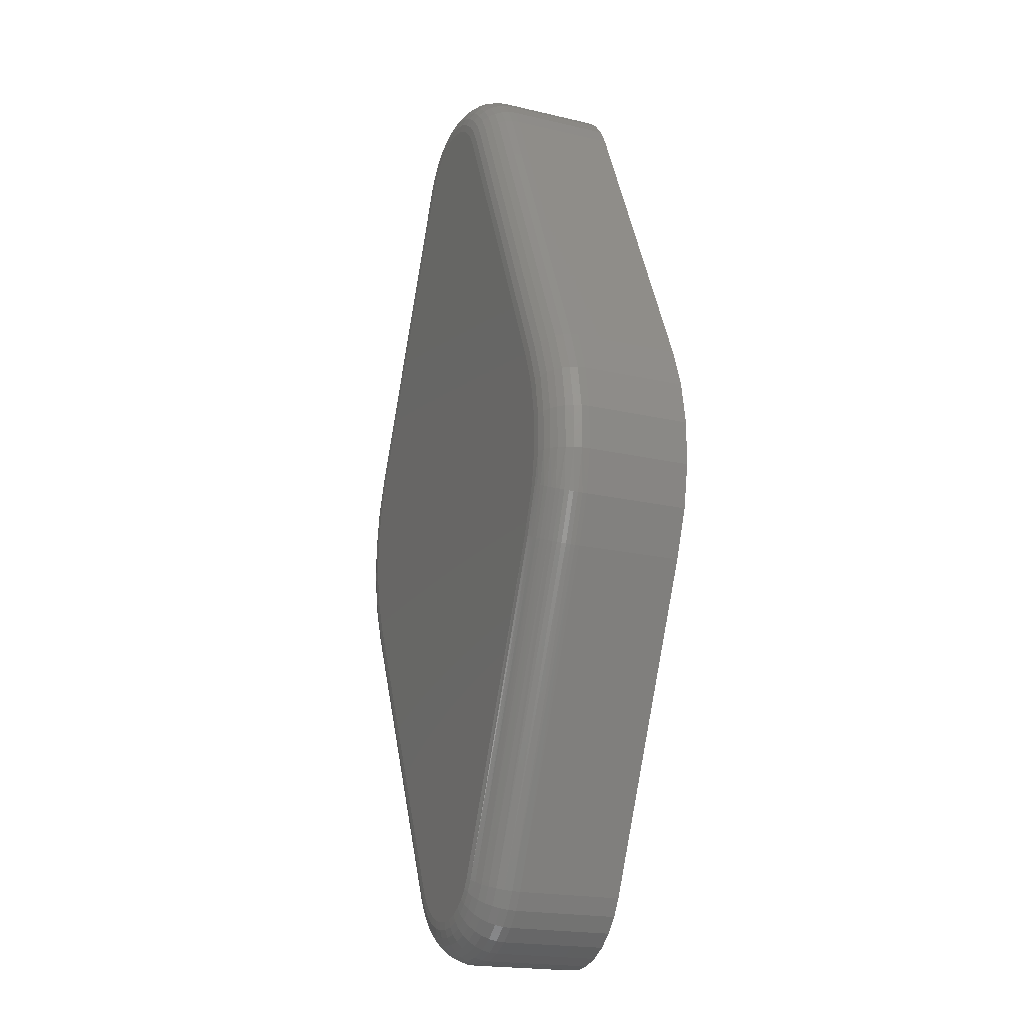
<metadata>
{"format":"stl","ext":"stl","renderer":"f3d","projection":"perspective","resolution":1024,"background":"white","views":[{"elev":-19.4,"azim":66.1,"up":"+Z"}]}
</metadata>
<code>
# stl→obj: 393 verts, 782 faces
v 0.1428 -0.1641 -0.6548
v 0.1428 4.342e-18 -0.6548
v 0.3586 -0.1641 -0.1761
v 0.3586 1.186e-17 -0.1761
v 0.3283 -0.2266 -0.07696
v 0.348 -0.2254 -0.03166
v 0.3365 -0.2266 -0.02288
v 0.3366 -0.2259 -0.08067
v 0.3861 -0.1641 -0.1032
v 0.3969 -0.1763 -0.03613
v 0.3857 -0.1709 -0.1031
v 0.3981 -0.1641 -0.03624
v 0.3428 -0.2246 -0.0835
v 0.3597 -0.2218 -0.03273
v 0.3489 -0.2225 -0.08624
v 0.3547 -0.2197 -0.08888
v 0.3704 -0.216 -0.03371
v 0.3601 -0.2162 -0.09138
v 0.3652 -0.2121 -0.0937
v 0.3799 -0.2083 -0.03457
v 0.3699 -0.2075 -0.09583
v 0.3876 -0.1988 -0.03528
v 0.374 -0.2023 -0.09772
v 0.3776 -0.1966 -0.09937
v 0.3934 -0.188 -0.0358
v 0.3806 -0.1906 -0.1007
v 0.383 -0.1843 -0.1018
v 0.3847 -0.1777 -0.1026
v 0.3183 -0.2254 0.1421
v 0.3072 -0.2266 0.137
v 0.3383 -0.2254 0.08622
v 0.3258 -0.2266 0.08561
v 0.3483 -0.2254 0.0277
v 0.3357 -0.2266 0.03181
v 0.329 -0.2218 0.147
v 0.3496 -0.2218 0.08919
v 0.3388 -0.216 0.1515
v 0.3601 -0.216 0.09192
v 0.3474 -0.2083 0.1555
v 0.3692 -0.2083 0.09432
v 0.3545 -0.1988 0.1587
v 0.3768 -0.1988 0.09629
v 0.3597 -0.188 0.1611
v 0.3823 -0.188 0.09775
v 0.363 -0.1763 0.1626
v 0.3858 -0.1763 0.09865
v 0.3641 -0.1641 0.1631
v 0.3869 -0.1641 0.09895
v 0.3984 -0.1641 0.03184
v 0.3972 -0.1763 0.03175
v 0.3937 -0.188 0.03145
v 0.3879 -0.1988 0.03098
v 0.3802 -0.2083 0.03034
v 0.3707 -0.216 0.02956
v 0.36 -0.2218 0.02867
v 0.3583 -0.1709 -0.176
v 0.1417 -0.1763 -0.6543
v 0.3017 -0.2266 -0.1504
v 0.09703 -0.2254 -0.6338
v 0.3098 -0.2259 -0.1541
v 0.08594 -0.2266 -0.6287
v 0.3572 -0.1777 -0.1755
v 0.3555 -0.1843 -0.1747
v 0.1384 -0.188 -0.6528
v 0.3532 -0.1907 -0.1737
v 0.3502 -0.1967 -0.1723
v 0.1332 -0.1988 -0.6504
v 0.3467 -0.2024 -0.1707
v 0.3426 -0.2075 -0.1689
v 0.1261 -0.2083 -0.6471
v 0.338 -0.2122 -0.1668
v 0.1175 -0.216 -0.6432
v 0.333 -0.2163 -0.1645
v 0.3276 -0.2197 -0.1621
v 0.1077 -0.2218 -0.6387
v 0.3218 -0.2225 -0.1595
v 0.3159 -0.2246 -0.1568
v -0.01976 -0.2266 0.6822
v 0.01663 -0.2266 0.6822
v -0.001563 -0.2266 0.6839
v -0.0373 -0.2266 0.677
v 0.03417 -0.2266 0.677
v -0.05355 -0.2266 0.6687
v 0.05043 -0.2266 0.6687
v -0.06793 -0.2266 0.6574
v 0.0648 -0.2266 0.6574
v 0.0648 -0.2266 -0.6584
v -0.05355 -0.2266 -0.6697
v 0.05043 -0.2266 -0.6697
v -0.0373 -0.2266 -0.678
v 0.03417 -0.2266 -0.678
v -0.01976 -0.2266 -0.6832
v 0.01663 -0.2266 -0.6832
v -0.001563 -0.2266 -0.6849
v 0.07678 -0.2266 0.6436
v -0.07991 -0.2266 0.6436
v 0.08579 -0.2266 0.6281
v -0.08907 -0.2266 0.6278
v -0.3102 -0.2266 0.1374
v -0.3295 -0.2266 0.08369
v -0.3391 -0.2266 0.02784
v -0.3391 -0.2266 -0.02883
v -0.3295 -0.2266 -0.08467
v -0.3104 -0.2266 -0.138
v -0.08891 -0.2266 -0.6291
v 0.07678 -0.2266 -0.6446
v -0.07991 -0.2266 -0.6446
v -0.06793 -0.2266 -0.6584
v 0.3641 5.666e-17 0.1631
v 0.3869 5.437e-17 0.09895
v 0.3984 5.128e-17 0.03184
v 0.3981 4.749e-17 -0.03624
v 0.3861 4.31e-17 -0.1032
v -0.001563 6.432e-17 0.7464
v 0.02845 6.583e-17 0.7436
v -0.03158 6.25e-17 0.7436
v -0.06051 6.042e-17 0.7351
v 0.05738 6.697e-17 0.7351
v 0.02845 -6.987e-18 -0.7445
v -0.03158 -1.032e-17 -0.7445
v 0.05738 -4.91e-18 -0.7361
v -0.001563 -8.812e-18 -0.7474
v -0.3672 1.541e-33 -0.1641
v 0.3633 4.057e-17 -0.1638
v -0.3899 1.114e-18 -0.1006
v -0.4014 4.161e-18 -0.03419
v -0.4014 7.903e-18 0.03321
v -0.3899 1.223e-17 0.09962
v -0.3672 1.816e-17 0.1631
v -0.1459 5.117e-17 0.6538
v 0.1428 7.371e-17 0.6538
v -0.1308 5.346e-17 0.6799
v 0.1277 6.78e-17 0.6799
v -0.111 5.582e-17 0.7026
v 0.1079 6.797e-17 0.7026
v -0.08731 5.817e-17 0.7213
v 0.08419 6.769e-17 0.7213
v -0.06051 -1.145e-17 -0.7361
v -0.08731 -1.218e-17 -0.7223
v 0.08419 -2.656e-18 -0.7223
v -0.111 -1.246e-17 -0.7036
v 0.1079 -3.058e-19 -0.7036
v -0.1308 -1.229e-17 -0.6809
v 0.1277 2.055e-18 -0.6809
v -0.1459 -1.496e-17 -0.6548
v -0.3672 -0.1641 -0.1641
v -0.3899 -0.1641 -0.1006
v -0.4014 -0.1641 -0.03419
v -0.4014 -0.1641 0.03321
v -0.3899 -0.1641 0.09962
v -0.3672 -0.1641 0.1631
v -0.1459 -0.1641 0.6538
v -0.1308 -0.1641 0.6799
v -0.111 -0.1641 0.7026
v -0.08731 -0.1641 0.7213
v -0.06051 -0.1641 0.7351
v -0.03158 -0.1641 0.7436
v -0.001563 -0.1641 0.7464
v 0.02845 -0.1641 0.7436
v 0.05738 -0.1641 0.7351
v 0.08419 -0.1641 0.7213
v 0.1079 -0.1641 0.7026
v 0.1277 -0.1641 0.6799
v 0.1428 -0.1641 0.6538
v 0.1277 -0.1641 -0.6809
v 0.1079 -0.1641 -0.7036
v 0.08419 -0.1641 -0.7223
v 0.05738 -0.1641 -0.7361
v 0.02845 -0.1641 -0.7445
v -0.001563 -0.1641 -0.7474
v -0.03158 -0.1641 -0.7445
v -0.06051 -0.1641 -0.7361
v -0.08731 -0.1641 -0.7223
v -0.111 -0.1641 -0.7036
v -0.1308 -0.1641 -0.6809
v -0.1459 -0.1641 -0.6548
v -0.3661 -0.1763 -0.1636
v -0.1448 -0.1763 -0.6543
v -0.3629 -0.188 -0.1621
v -0.1416 -0.188 -0.6528
v -0.3576 -0.1988 -0.1597
v -0.1363 -0.1988 -0.6504
v -0.3505 -0.2083 -0.1564
v -0.1292 -0.2083 -0.6471
v -0.3419 -0.216 -0.1525
v -0.1206 -0.216 -0.6432
v -0.3321 -0.2218 -0.148
v -0.1108 -0.2218 -0.6387
v -0.3215 -0.2254 -0.1431
v -0.1002 -0.2254 -0.6338
v -0.3412 -0.2254 -0.08778
v -0.3526 -0.2218 -0.09077
v -0.363 -0.216 -0.09352
v -0.3722 -0.2083 -0.09594
v -0.3797 -0.1988 -0.09792
v -0.3853 -0.188 -0.09939
v -0.3887 -0.1763 -0.1003
v -0.3412 -0.2254 0.08679
v -0.3213 -0.2254 0.1424
v -0.3526 -0.2218 0.08978
v -0.332 -0.2218 0.1472
v -0.363 -0.216 0.09254
v -0.3419 -0.216 0.1517
v -0.3722 -0.2083 0.09495
v -0.3505 -0.2083 0.1555
v -0.3797 -0.1988 0.09693
v -0.3576 -0.1988 0.1587
v -0.3853 -0.188 0.0984
v -0.3629 -0.188 0.1611
v -0.3887 -0.1763 0.09931
v -0.3661 -0.1763 0.1626
v -0.3513 -0.2254 0.02889
v -0.363 -0.2218 0.0299
v -0.3737 -0.216 0.03082
v -0.3832 -0.2083 0.03164
v -0.3909 -0.1988 0.0323
v -0.3967 -0.188 0.0328
v -0.4002 -0.1763 0.0331
v -0.3513 -0.2254 -0.02988
v -0.363 -0.2218 -0.03088
v -0.3737 -0.216 -0.03181
v -0.3832 -0.2083 -0.03262
v -0.3909 -0.1988 -0.03329
v -0.3967 -0.188 -0.03379
v -0.4002 -0.1763 -0.03409
v -0.1448 -0.1763 0.6533
v -0.1416 -0.188 0.6518
v -0.1363 -0.1988 0.6494
v -0.1292 -0.2083 0.6462
v -0.1206 -0.216 0.6422
v -0.1108 -0.2218 0.6377
v -0.1002 -0.2254 0.6328
v -0.08983 -0.2254 0.6507
v -0.09938 -0.2218 0.6575
v -0.1082 -0.216 0.6637
v -0.1159 -0.2083 0.6692
v -0.1222 -0.1988 0.6738
v -0.1269 -0.188 0.6771
v -0.1298 -0.1763 0.6792
v 0.08671 -0.2254 0.6507
v 0.0969 -0.2254 0.6331
v 0.09625 -0.2218 0.6575
v 0.1076 -0.2218 0.6379
v 0.1051 -0.216 0.6637
v 0.1174 -0.216 0.6424
v 0.1128 -0.2083 0.6692
v 0.1261 -0.2083 0.6463
v 0.1191 -0.1988 0.6738
v 0.1332 -0.1988 0.6495
v 0.1238 -0.188 0.6771
v 0.1384 -0.188 0.6518
v 0.1267 -0.1763 0.6792
v 0.1417 -0.1763 0.6533
v 0.07321 -0.2254 0.6662
v 0.08129 -0.2218 0.6747
v 0.08875 -0.216 0.6825
v 0.09528 -0.2083 0.6894
v 0.1006 -0.1988 0.695
v 0.1046 -0.188 0.6992
v 0.1071 -0.1763 0.7018
v 0.05701 -0.2254 0.6789
v 0.06335 -0.2218 0.6888
v 0.06918 -0.216 0.6979
v 0.0743 -0.2083 0.7059
v 0.0785 -0.1988 0.7124
v 0.08162 -0.188 0.7173
v 0.08354 -0.1763 0.7203
v 0.0387 -0.2254 0.6884
v 0.04306 -0.2218 0.6992
v 0.04707 -0.216 0.7093
v 0.05058 -0.2083 0.7181
v 0.05347 -0.1988 0.7253
v 0.05562 -0.188 0.7307
v 0.05694 -0.1763 0.734
v 0.01894 -0.2254 0.6942
v 0.02116 -0.2218 0.7057
v 0.0232 -0.216 0.7163
v 0.02499 -0.2083 0.7256
v 0.02646 -0.1988 0.7332
v 0.02755 -0.188 0.7389
v 0.02822 -0.1763 0.7424
v -0.001563 -0.2254 0.6961
v -0.001563 -0.2218 0.7078
v -0.001563 -0.216 0.7186
v -0.001563 -0.2083 0.7281
v -0.001563 -0.1988 0.7359
v -0.001563 -0.188 0.7417
v -0.001563 -0.1763 0.7452
v -0.02206 -0.2254 0.6942
v -0.02428 -0.2218 0.7057
v -0.02632 -0.216 0.7163
v -0.02812 -0.2083 0.7256
v -0.02958 -0.1988 0.7332
v -0.03068 -0.188 0.7389
v -0.03135 -0.1763 0.7424
v -0.04183 -0.2254 0.6884
v -0.04618 -0.2218 0.6992
v -0.05019 -0.216 0.7093
v -0.05371 -0.2083 0.7181
v -0.0566 -0.1988 0.7253
v -0.05874 -0.188 0.7307
v -0.06006 -0.1763 0.734
v -0.06014 -0.2254 0.6789
v -0.06647 -0.2218 0.6888
v -0.07231 -0.216 0.6979
v -0.07742 -0.2083 0.7059
v -0.08162 -0.1988 0.7124
v -0.08474 -0.188 0.7173
v -0.08666 -0.1763 0.7203
v -0.07633 -0.2254 0.6662
v -0.08442 -0.2218 0.6747
v -0.09187 -0.216 0.6825
v -0.0984 -0.2083 0.6894
v -0.1038 -0.1988 0.695
v -0.1077 -0.188 0.6992
v -0.1102 -0.1763 0.7018
v 0.08671 -0.2254 -0.6516
v 0.09625 -0.2218 -0.6585
v 0.1051 -0.216 -0.6647
v 0.1128 -0.2083 -0.6702
v 0.1191 -0.1988 -0.6747
v 0.1238 -0.188 -0.6781
v 0.1267 -0.1763 -0.6802
v -0.08983 -0.2254 -0.6516
v -0.09938 -0.2218 -0.6585
v -0.1082 -0.216 -0.6647
v -0.1159 -0.2083 -0.6702
v -0.1222 -0.1988 -0.6747
v -0.1269 -0.188 -0.6781
v -0.1298 -0.1763 -0.6802
v -0.07633 -0.2254 -0.6672
v -0.08442 -0.2218 -0.6757
v -0.09187 -0.216 -0.6835
v -0.0984 -0.2083 -0.6904
v -0.1038 -0.1988 -0.696
v -0.1077 -0.188 -0.7002
v -0.1102 -0.1763 -0.7028
v -0.06014 -0.2254 -0.6799
v -0.06647 -0.2218 -0.6898
v -0.07231 -0.216 -0.6989
v -0.07742 -0.2083 -0.7069
v -0.08162 -0.1988 -0.7134
v -0.08474 -0.188 -0.7183
v -0.08666 -0.1763 -0.7212
v -0.04183 -0.2254 -0.6893
v -0.04618 -0.2218 -0.7002
v -0.05019 -0.216 -0.7103
v -0.05371 -0.2083 -0.7191
v -0.0566 -0.1988 -0.7263
v -0.05874 -0.188 -0.7316
v -0.06006 -0.1763 -0.7349
v -0.02206 -0.2254 -0.6951
v -0.02428 -0.2218 -0.7067
v -0.02632 -0.216 -0.7173
v -0.02812 -0.2083 -0.7266
v -0.02958 -0.1988 -0.7342
v -0.03068 -0.188 -0.7399
v -0.03135 -0.1763 -0.7434
v -0.001563 -0.2254 -0.6971
v -0.001563 -0.2218 -0.7088
v -0.001563 -0.216 -0.7196
v -0.001563 -0.2083 -0.7291
v -0.001563 -0.1988 -0.7369
v -0.001563 -0.188 -0.7427
v -0.001563 -0.1763 -0.7462
v 0.01894 -0.2254 -0.6951
v 0.02116 -0.2218 -0.7067
v 0.0232 -0.216 -0.7173
v 0.02499 -0.2083 -0.7266
v 0.02646 -0.1988 -0.7342
v 0.02755 -0.188 -0.7399
v 0.02822 -0.1763 -0.7434
v 0.0387 -0.2254 -0.6893
v 0.04306 -0.2218 -0.7002
v 0.04707 -0.216 -0.7103
v 0.05058 -0.2083 -0.7191
v 0.05347 -0.1988 -0.7263
v 0.05562 -0.188 -0.7316
v 0.05694 -0.1763 -0.7349
v 0.05701 -0.2254 -0.6799
v 0.06335 -0.2218 -0.6898
v 0.06918 -0.216 -0.6989
v 0.0743 -0.2083 -0.7069
v 0.0785 -0.1988 -0.7134
v 0.08162 -0.188 -0.7183
v 0.08354 -0.1763 -0.7212
v 0.07321 -0.2254 -0.6672
v 0.08129 -0.2218 -0.6757
v 0.08875 -0.216 -0.6835
v 0.09528 -0.2083 -0.6904
v 0.1006 -0.1988 -0.696
v 0.1046 -0.188 -0.7002
v 0.1071 -0.1763 -0.7028
f 1 2 3
f 3 2 4
f 5 6 7
f 5 8 6
f 9 10 11
f 9 12 10
f 6 8 13
f 6 13 14
f 14 13 15
f 14 15 16
f 14 16 17
f 17 16 18
f 17 18 19
f 17 19 20
f 19 21 20
f 22 20 21
f 22 21 23
f 23 24 22
f 25 22 24
f 25 24 26
f 25 26 27
f 25 27 28
f 25 28 10
f 10 28 11
f 29 30 31
f 31 30 32
f 31 32 33
f 33 32 34
f 33 34 7
f 29 31 35
f 35 31 36
f 35 36 37
f 37 36 38
f 37 38 39
f 39 38 40
f 39 40 41
f 41 40 42
f 41 42 43
f 43 42 44
f 43 44 45
f 45 44 46
f 45 46 47
f 47 46 48
f 12 49 10
f 10 49 50
f 10 50 25
f 25 50 51
f 25 51 22
f 22 51 52
f 22 52 20
f 20 52 53
f 20 53 17
f 17 53 54
f 17 54 14
f 14 54 55
f 14 55 6
f 6 55 33
f 6 33 7
f 31 33 36
f 36 33 55
f 36 55 38
f 38 55 54
f 38 54 40
f 40 54 53
f 40 53 42
f 42 53 52
f 42 52 44
f 44 52 51
f 44 51 46
f 46 51 50
f 46 50 48
f 48 50 49
f 1 56 57
f 1 3 56
f 58 59 60
f 58 61 59
f 56 62 57
f 57 62 63
f 57 63 64
f 63 65 64
f 64 65 66
f 64 66 67
f 67 66 68
f 67 68 69
f 67 69 70
f 70 69 71
f 70 71 72
f 72 71 73
f 72 73 74
f 72 74 75
f 74 76 75
f 75 76 77
f 75 77 59
f 77 60 59
f 78 79 80
f 79 78 81
f 79 81 82
f 82 81 83
f 82 83 84
f 84 83 85
f 84 85 86
f 87 88 89
f 89 88 90
f 89 90 91
f 91 90 92
f 91 92 93
f 93 92 94
f 86 85 95
f 95 85 96
f 95 96 97
f 97 96 98
f 97 98 30
f 30 98 99
f 30 99 32
f 32 99 100
f 32 100 34
f 34 100 101
f 34 101 7
f 7 101 102
f 7 102 5
f 5 102 103
f 5 103 58
f 58 103 104
f 58 104 61
f 61 104 105
f 61 105 106
f 106 105 107
f 106 107 87
f 87 107 108
f 87 108 88
f 109 47 110
f 110 47 48
f 110 48 111
f 111 48 49
f 111 49 112
f 112 49 12
f 112 12 113
f 113 12 9
f 114 115 116
f 117 116 115
f 118 117 115
f 119 120 121
f 122 120 119
f 4 123 124
f 124 123 125
f 124 125 113
f 113 125 126
f 113 126 112
f 112 126 127
f 112 127 111
f 111 127 128
f 111 128 110
f 110 128 129
f 110 129 109
f 109 129 130
f 109 130 131
f 131 130 132
f 131 132 133
f 133 132 134
f 133 134 135
f 135 134 136
f 135 136 137
f 137 136 117
f 137 117 118
f 120 138 121
f 121 138 139
f 121 139 140
f 140 139 141
f 140 141 142
f 142 141 143
f 142 143 144
f 144 143 145
f 144 145 2
f 2 145 123
f 2 123 4
f 4 124 3
f 3 124 113
f 3 113 9
f 5 58 8
f 8 58 60
f 8 60 13
f 13 60 77
f 13 77 15
f 15 77 76
f 15 76 16
f 16 76 74
f 16 74 18
f 18 74 73
f 18 73 19
f 19 73 71
f 19 71 21
f 21 71 69
f 21 69 23
f 23 69 68
f 23 68 24
f 24 68 66
f 24 66 26
f 26 66 65
f 26 65 27
f 27 65 63
f 27 63 28
f 28 63 62
f 28 62 11
f 11 62 56
f 11 56 9
f 9 56 3
f 123 146 125
f 125 146 147
f 125 147 126
f 126 147 148
f 126 148 127
f 127 148 149
f 127 149 128
f 128 149 150
f 128 150 129
f 129 150 151
f 152 130 151
f 151 130 129
f 130 152 132
f 132 152 153
f 132 153 134
f 134 153 154
f 134 154 136
f 136 154 155
f 136 155 117
f 117 155 156
f 117 156 116
f 116 156 157
f 116 157 114
f 114 157 158
f 114 158 115
f 115 158 159
f 115 159 118
f 118 159 160
f 118 160 137
f 137 160 161
f 137 161 135
f 135 161 162
f 135 162 133
f 133 162 163
f 133 163 131
f 131 163 164
f 47 109 164
f 164 109 131
f 2 1 144
f 144 1 165
f 144 165 142
f 142 165 166
f 142 166 140
f 140 166 167
f 140 167 121
f 121 167 168
f 121 168 119
f 119 168 169
f 119 169 122
f 122 169 170
f 122 170 120
f 120 170 171
f 120 171 138
f 138 171 172
f 138 172 139
f 139 172 173
f 139 173 141
f 141 173 174
f 141 174 143
f 143 174 175
f 143 175 145
f 145 175 176
f 146 123 176
f 176 123 145
f 146 176 177
f 177 176 178
f 177 178 179
f 179 178 180
f 179 180 181
f 181 180 182
f 181 182 183
f 183 182 184
f 183 184 185
f 185 184 186
f 185 186 187
f 187 186 188
f 187 188 189
f 189 188 190
f 189 190 104
f 104 190 105
f 104 103 189
f 189 103 191
f 189 191 187
f 187 191 192
f 187 192 185
f 185 192 193
f 185 193 183
f 183 193 194
f 183 194 181
f 181 194 195
f 181 195 179
f 179 195 196
f 179 196 177
f 177 196 197
f 177 197 146
f 146 197 147
f 100 99 198
f 198 99 199
f 198 199 200
f 200 199 201
f 200 201 202
f 202 201 203
f 202 203 204
f 204 203 205
f 204 205 206
f 206 205 207
f 206 207 208
f 208 207 209
f 208 209 210
f 210 209 211
f 210 211 150
f 150 211 151
f 101 100 212
f 212 100 198
f 212 198 213
f 213 198 200
f 213 200 214
f 214 200 202
f 214 202 215
f 215 202 204
f 215 204 216
f 216 204 206
f 216 206 217
f 217 206 208
f 217 208 218
f 218 208 210
f 218 210 149
f 149 210 150
f 102 101 219
f 219 101 212
f 219 212 220
f 220 212 213
f 220 213 221
f 221 213 214
f 221 214 222
f 222 214 215
f 222 215 223
f 223 215 216
f 223 216 224
f 224 216 217
f 224 217 225
f 225 217 218
f 225 218 148
f 148 218 149
f 103 102 191
f 191 102 219
f 191 219 192
f 192 219 220
f 192 220 193
f 193 220 221
f 193 221 194
f 194 221 222
f 194 222 195
f 195 222 223
f 195 223 196
f 196 223 224
f 196 224 197
f 197 224 225
f 197 225 147
f 147 225 148
f 152 151 226
f 226 151 211
f 226 211 227
f 227 211 209
f 227 209 228
f 228 209 207
f 228 207 229
f 229 207 205
f 229 205 230
f 230 205 203
f 230 203 231
f 231 203 201
f 231 201 232
f 232 201 199
f 232 199 98
f 98 199 99
f 98 96 232
f 232 96 233
f 232 233 231
f 231 233 234
f 231 234 230
f 230 234 235
f 230 235 229
f 229 235 236
f 229 236 228
f 228 236 237
f 228 237 227
f 227 237 238
f 227 238 226
f 226 238 239
f 226 239 152
f 152 239 153
f 95 97 240
f 240 97 241
f 240 241 242
f 242 241 243
f 242 243 244
f 244 243 245
f 244 245 246
f 246 245 247
f 246 247 248
f 248 247 249
f 248 249 250
f 250 249 251
f 250 251 252
f 252 251 253
f 252 253 163
f 163 253 164
f 86 95 254
f 254 95 240
f 254 240 255
f 255 240 242
f 255 242 256
f 256 242 244
f 256 244 257
f 257 244 246
f 257 246 258
f 258 246 248
f 258 248 259
f 259 248 250
f 259 250 260
f 260 250 252
f 260 252 162
f 162 252 163
f 84 86 261
f 261 86 254
f 261 254 262
f 262 254 255
f 262 255 263
f 263 255 256
f 263 256 264
f 264 256 257
f 264 257 265
f 265 257 258
f 265 258 266
f 266 258 259
f 266 259 267
f 267 259 260
f 267 260 161
f 161 260 162
f 82 84 268
f 268 84 261
f 268 261 269
f 269 261 262
f 269 262 270
f 270 262 263
f 270 263 271
f 271 263 264
f 271 264 272
f 272 264 265
f 272 265 273
f 273 265 266
f 273 266 274
f 274 266 267
f 274 267 160
f 160 267 161
f 79 82 275
f 275 82 268
f 275 268 276
f 276 268 269
f 276 269 277
f 277 269 270
f 277 270 278
f 278 270 271
f 278 271 279
f 279 271 272
f 279 272 280
f 280 272 273
f 280 273 281
f 281 273 274
f 281 274 159
f 159 274 160
f 80 79 282
f 282 79 275
f 282 275 283
f 283 275 276
f 283 276 284
f 284 276 277
f 284 277 285
f 285 277 278
f 285 278 286
f 286 278 279
f 286 279 287
f 287 279 280
f 287 280 288
f 288 280 281
f 288 281 158
f 158 281 159
f 78 80 289
f 289 80 282
f 289 282 290
f 290 282 283
f 290 283 291
f 291 283 284
f 291 284 292
f 292 284 285
f 292 285 293
f 293 285 286
f 293 286 294
f 294 286 287
f 294 287 295
f 295 287 288
f 295 288 157
f 157 288 158
f 81 78 296
f 296 78 289
f 296 289 297
f 297 289 290
f 297 290 298
f 298 290 291
f 298 291 299
f 299 291 292
f 299 292 300
f 300 292 293
f 300 293 301
f 301 293 294
f 301 294 302
f 302 294 295
f 302 295 156
f 156 295 157
f 83 81 303
f 303 81 296
f 303 296 304
f 304 296 297
f 304 297 305
f 305 297 298
f 305 298 306
f 306 298 299
f 306 299 307
f 307 299 300
f 307 300 308
f 308 300 301
f 308 301 309
f 309 301 302
f 309 302 155
f 155 302 156
f 85 83 310
f 310 83 303
f 310 303 311
f 311 303 304
f 311 304 312
f 312 304 305
f 312 305 313
f 313 305 306
f 313 306 314
f 314 306 307
f 314 307 315
f 315 307 308
f 315 308 316
f 316 308 309
f 316 309 154
f 154 309 155
f 96 85 233
f 233 85 310
f 233 310 234
f 234 310 311
f 234 311 235
f 235 311 312
f 235 312 236
f 236 312 313
f 236 313 237
f 237 313 314
f 237 314 238
f 238 314 315
f 238 315 239
f 239 315 316
f 239 316 153
f 153 316 154
f 47 164 45
f 45 164 253
f 45 253 43
f 43 253 251
f 43 251 41
f 41 251 249
f 41 249 39
f 39 249 247
f 39 247 37
f 37 247 245
f 37 245 35
f 35 245 243
f 35 243 29
f 29 243 241
f 29 241 30
f 30 241 97
f 61 106 59
f 59 106 317
f 59 317 75
f 75 317 318
f 75 318 72
f 72 318 319
f 72 319 70
f 70 319 320
f 70 320 67
f 67 320 321
f 67 321 64
f 64 321 322
f 64 322 57
f 57 322 323
f 57 323 1
f 1 323 165
f 107 105 324
f 324 105 190
f 324 190 325
f 325 190 188
f 325 188 326
f 326 188 186
f 326 186 327
f 327 186 184
f 327 184 328
f 328 184 182
f 328 182 329
f 329 182 180
f 329 180 330
f 330 180 178
f 330 178 175
f 175 178 176
f 108 107 331
f 331 107 324
f 331 324 332
f 332 324 325
f 332 325 333
f 333 325 326
f 333 326 334
f 334 326 327
f 334 327 335
f 335 327 328
f 335 328 336
f 336 328 329
f 336 329 337
f 337 329 330
f 337 330 174
f 174 330 175
f 88 108 338
f 338 108 331
f 338 331 339
f 339 331 332
f 339 332 340
f 340 332 333
f 340 333 341
f 341 333 334
f 341 334 342
f 342 334 335
f 342 335 343
f 343 335 336
f 343 336 344
f 344 336 337
f 344 337 173
f 173 337 174
f 90 88 345
f 345 88 338
f 345 338 346
f 346 338 339
f 346 339 347
f 347 339 340
f 347 340 348
f 348 340 341
f 348 341 349
f 349 341 342
f 349 342 350
f 350 342 343
f 350 343 351
f 351 343 344
f 351 344 172
f 172 344 173
f 92 90 352
f 352 90 345
f 352 345 353
f 353 345 346
f 353 346 354
f 354 346 347
f 354 347 355
f 355 347 348
f 355 348 356
f 356 348 349
f 356 349 357
f 357 349 350
f 357 350 358
f 358 350 351
f 358 351 171
f 171 351 172
f 94 92 359
f 359 92 352
f 359 352 360
f 360 352 353
f 360 353 361
f 361 353 354
f 361 354 362
f 362 354 355
f 362 355 363
f 363 355 356
f 363 356 364
f 364 356 357
f 364 357 365
f 365 357 358
f 365 358 170
f 170 358 171
f 93 94 366
f 366 94 359
f 366 359 367
f 367 359 360
f 367 360 368
f 368 360 361
f 368 361 369
f 369 361 362
f 369 362 370
f 370 362 363
f 370 363 371
f 371 363 364
f 371 364 372
f 372 364 365
f 372 365 169
f 169 365 170
f 91 93 373
f 373 93 366
f 373 366 374
f 374 366 367
f 374 367 375
f 375 367 368
f 375 368 376
f 376 368 369
f 376 369 377
f 377 369 370
f 377 370 378
f 378 370 371
f 378 371 379
f 379 371 372
f 379 372 168
f 168 372 169
f 89 91 380
f 380 91 373
f 380 373 381
f 381 373 374
f 381 374 382
f 382 374 375
f 382 375 383
f 383 375 376
f 383 376 384
f 384 376 377
f 384 377 385
f 385 377 378
f 385 378 386
f 386 378 379
f 386 379 167
f 167 379 168
f 87 89 387
f 387 89 380
f 387 380 388
f 388 380 381
f 388 381 389
f 389 381 382
f 389 382 390
f 390 382 383
f 390 383 391
f 391 383 384
f 391 384 392
f 392 384 385
f 392 385 393
f 393 385 386
f 393 386 166
f 166 386 167
f 106 87 317
f 317 87 387
f 317 387 318
f 318 387 388
f 318 388 319
f 319 388 389
f 319 389 320
f 320 389 390
f 320 390 321
f 321 390 391
f 321 391 322
f 322 391 392
f 322 392 323
f 323 392 393
f 323 393 165
f 165 393 166

</code>
